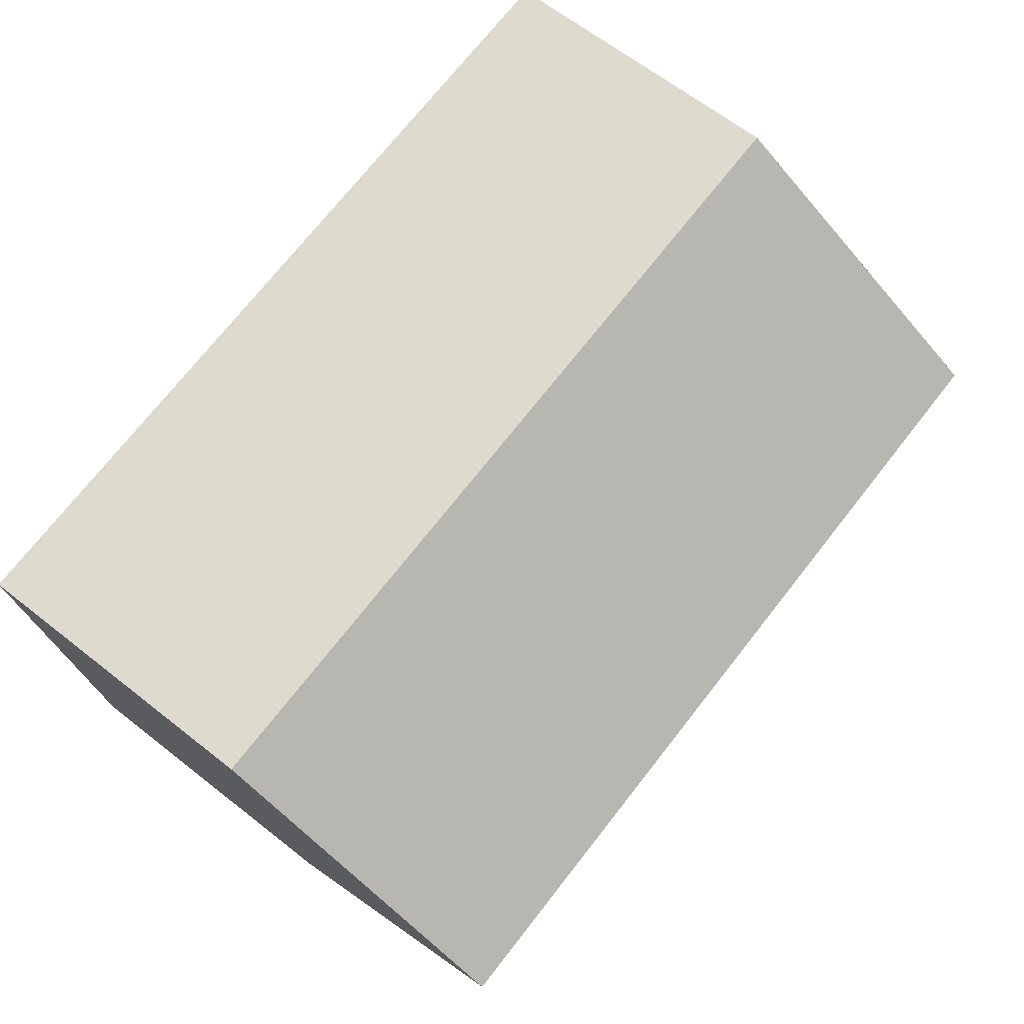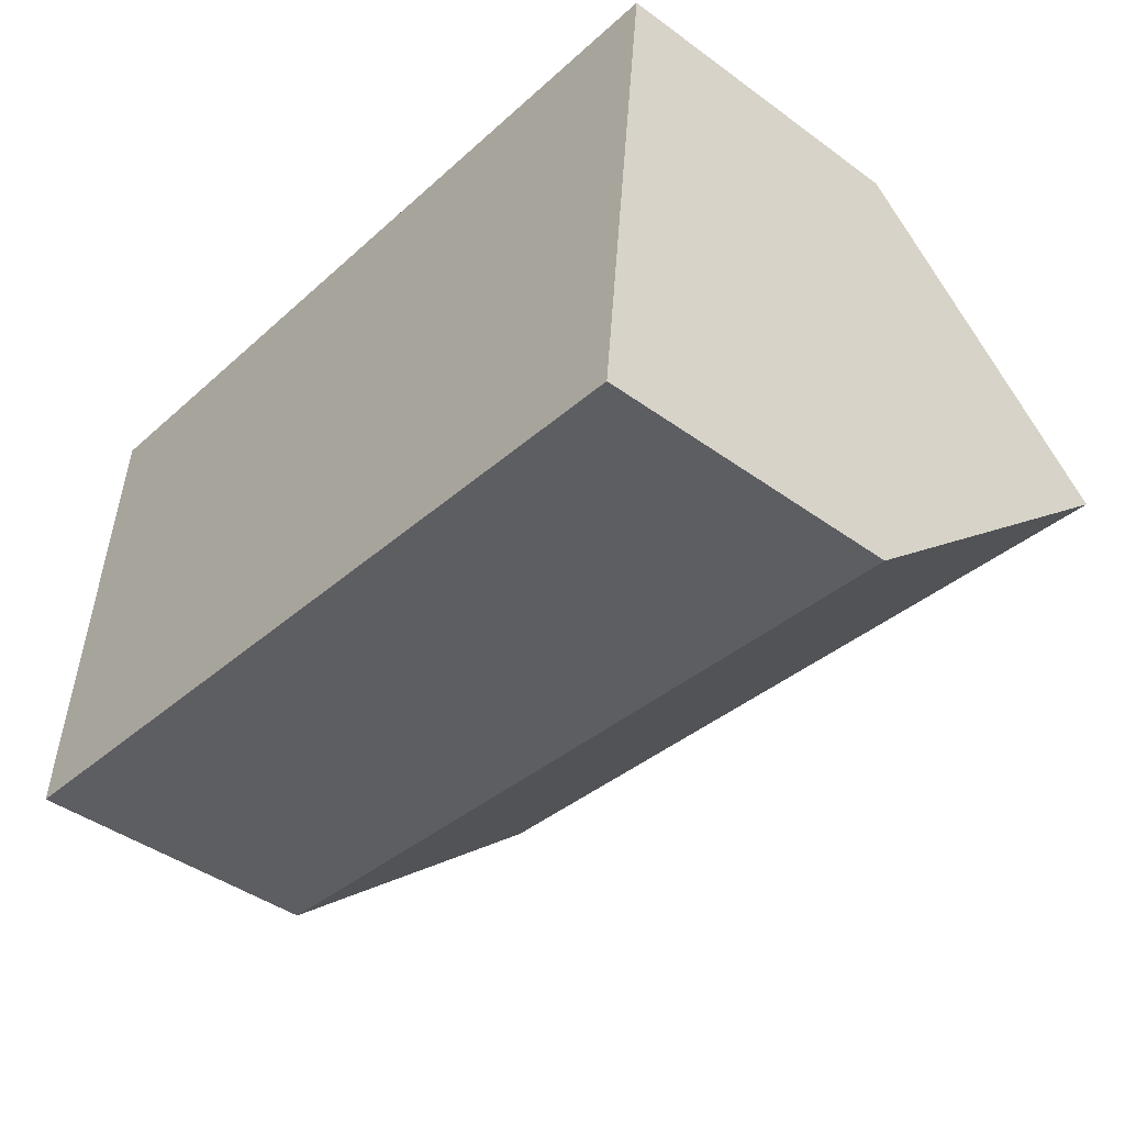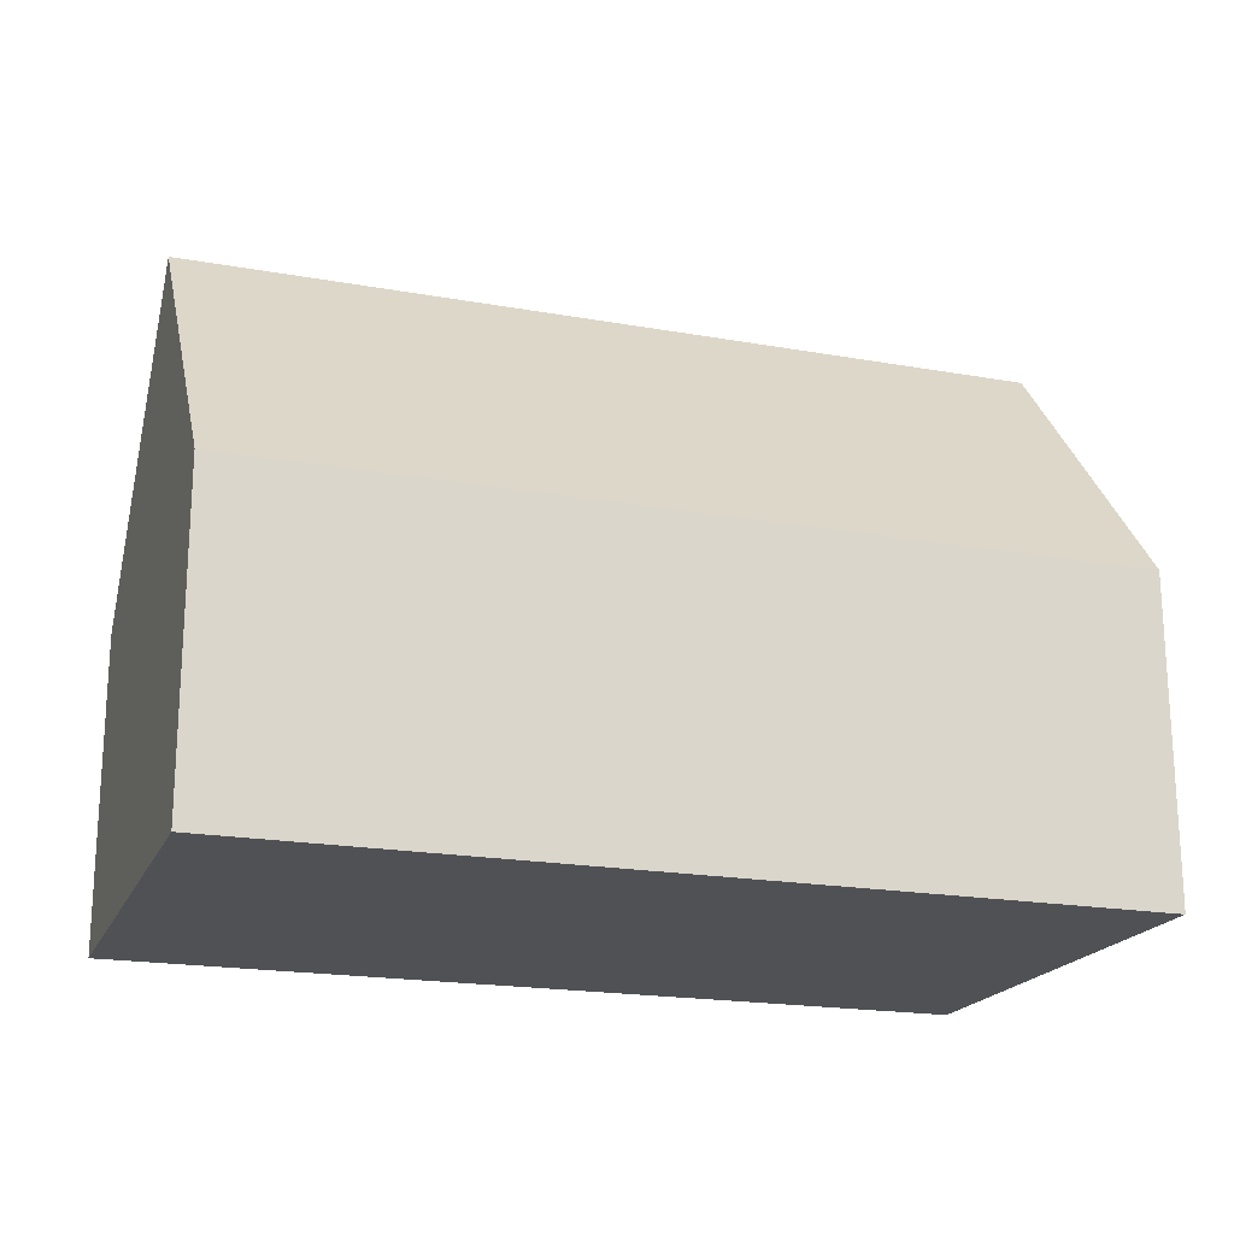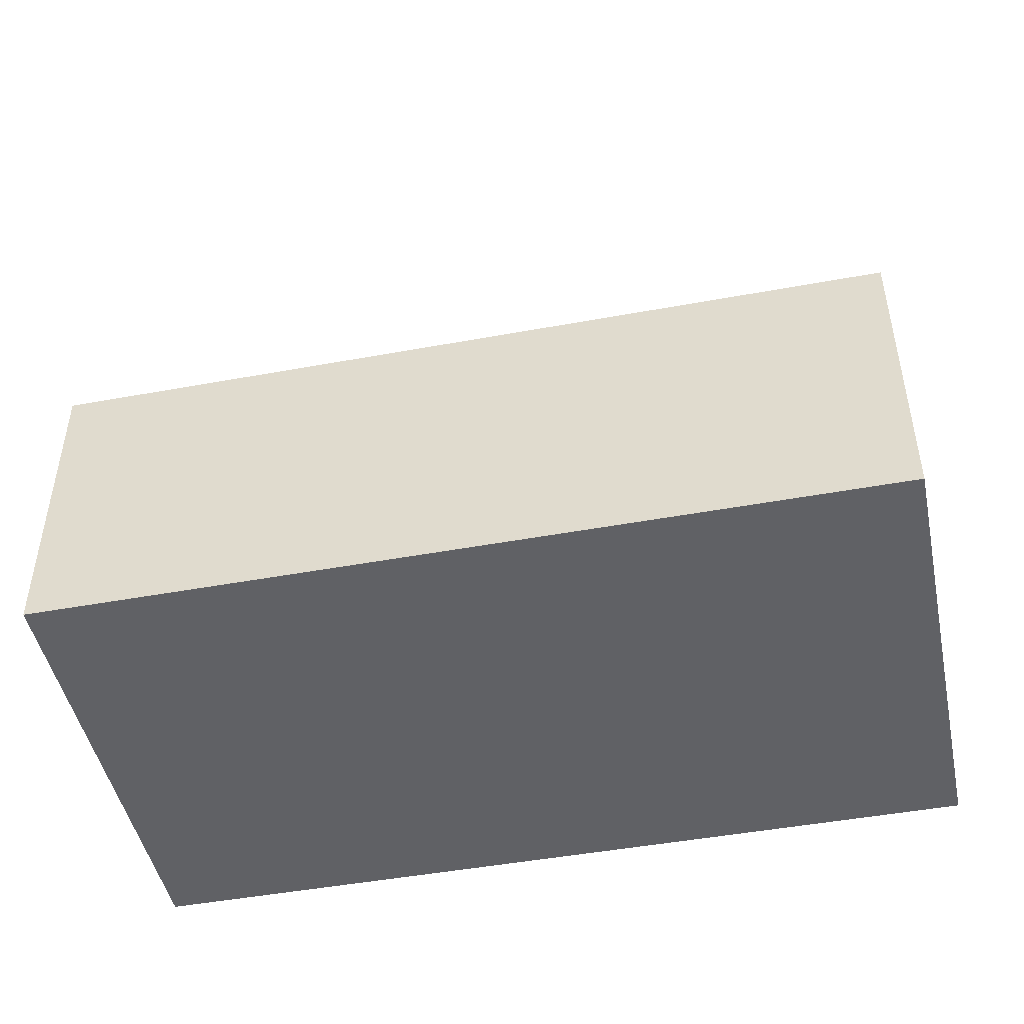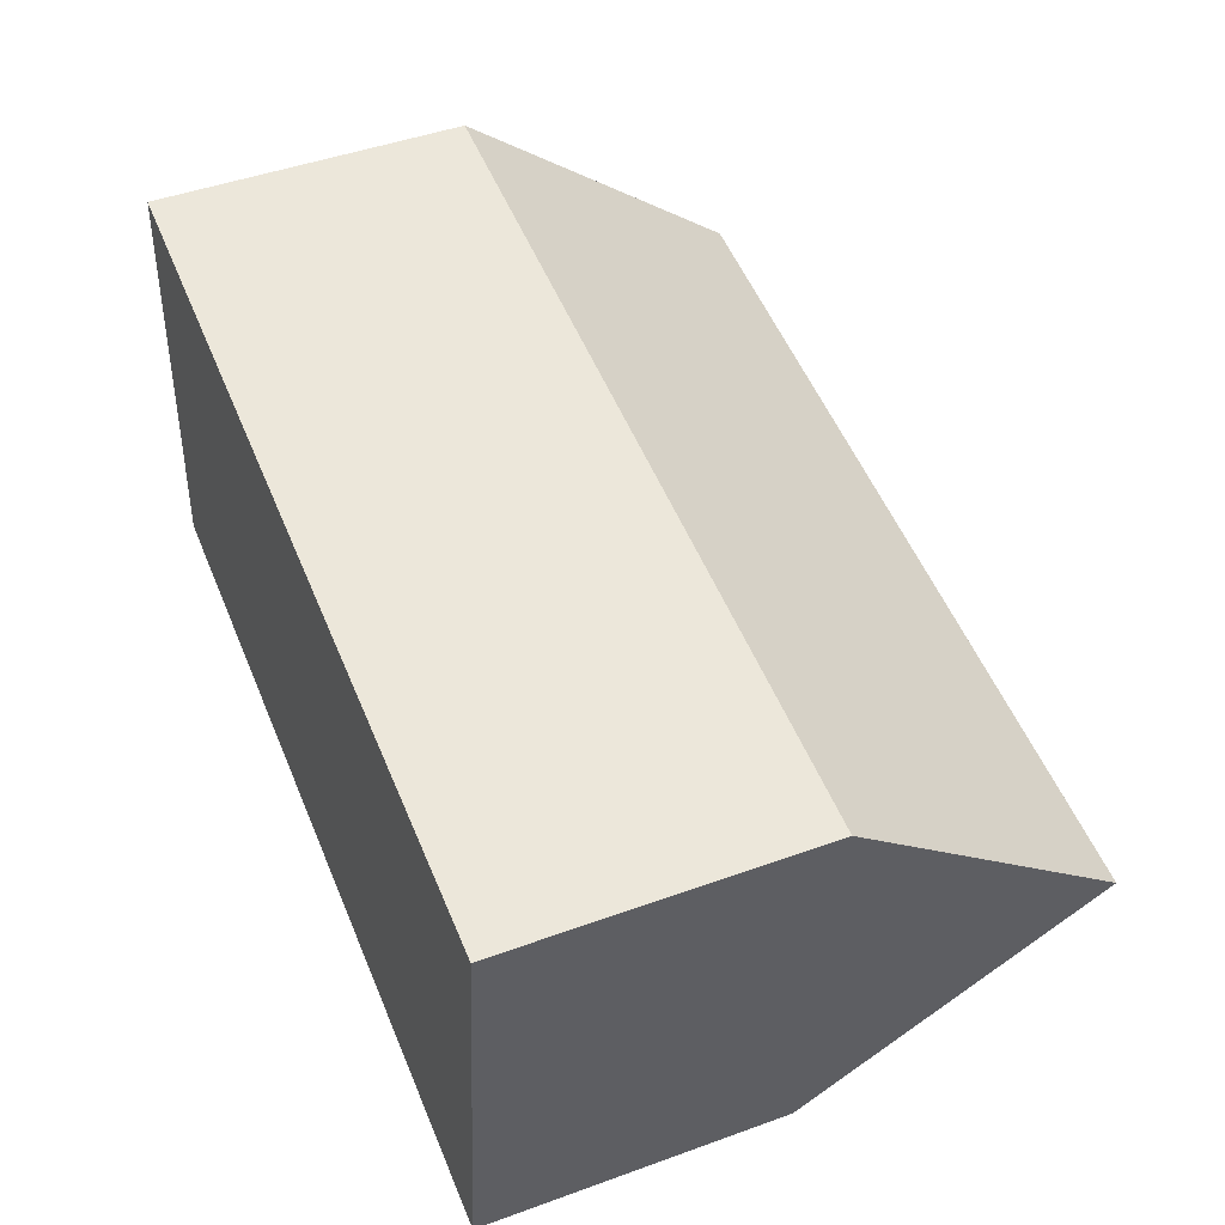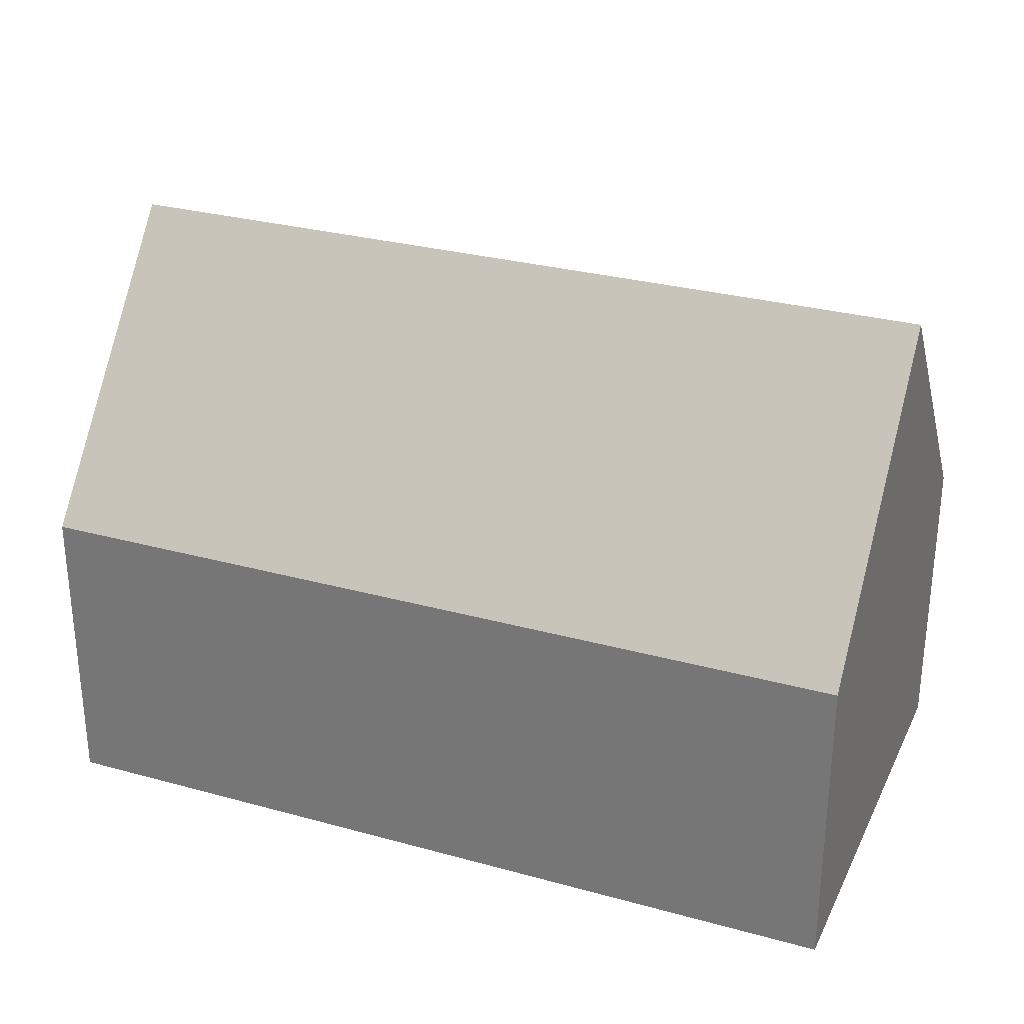
<metadata>
{"format":"obj","ext":"obj","renderer":"f3d","projection":"perspective","resolution":1024,"background":"white","views":[{"elev":64.9,"azim":128.4,"up":"+Z"},{"elev":-43.5,"azim":49.4,"up":"+Z"},{"elev":-19.7,"azim":167.7,"up":"+Y"},{"elev":-47.2,"azim":-162.1,"up":"+Y"},{"elev":46.7,"azim":67.6,"up":"+Z"},{"elev":29.2,"azim":-151.7,"up":"+Y"}]}
</metadata>
<code>
v  19.67 10.18 5.615
v  11.63 6.885 9.201
v  19.96 6.885 8.309
v  19.41 13.2 3.144
v  0.553 13.2 5.164
v  1.106 6.885 10.33
v  0.601 12.65 5.615
v  0 6.885 4.216e-16
v  18.85 6.884 -2.02
v  1.106 -6.325e-16 10.33
v  0.601 -3.438e-16 5.615
v  0 0 0
v  0.553 -3.162e-16 5.164
v  11.63 -5.634e-16 9.201
v  19.96 -5.088e-16 8.309
v  19.67 -3.438e-16 5.615
v  19.41 -1.925e-16 3.144
v  18.85 1.237e-16 -2.02
g defaultobject
f 1 2 3
f 2 1 4
f 2 4 5
f 2 5 6
f 6 5 7
f 8 4 9
f 4 8 5
f 8 7 5
f 7 8 6
f 6 8 10
f 10 8 11
f 11 8 12
f 11 12 13
f 10 2 6
f 2 10 14
f 2 14 3
f 3 14 15
f 1 9 4
f 9 1 3
f 9 3 15
f 9 15 16
f 9 16 17
f 9 17 18
f 9 12 8
f 12 9 18
f 14 16 15
f 16 14 17
f 17 14 18
f 18 14 12
f 12 14 13
f 13 14 10
f 13 10 11

</code>
